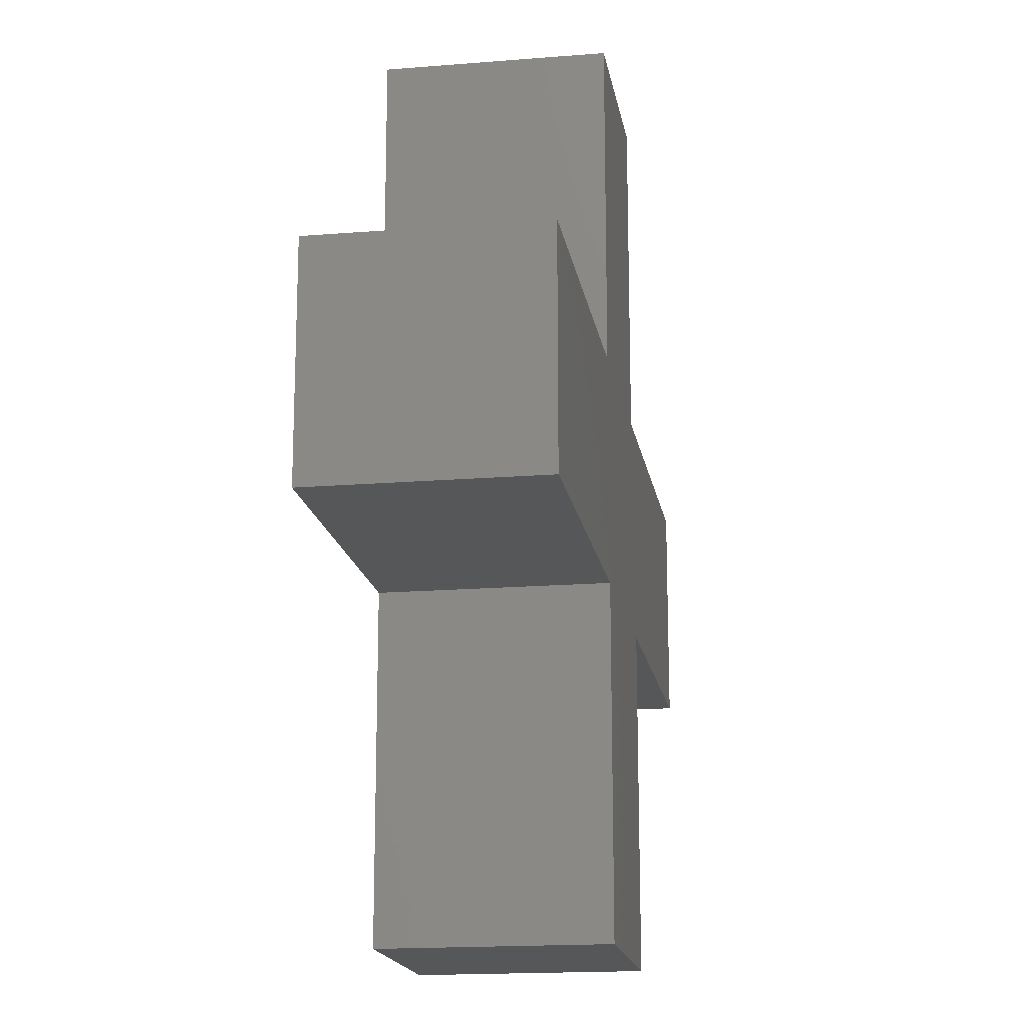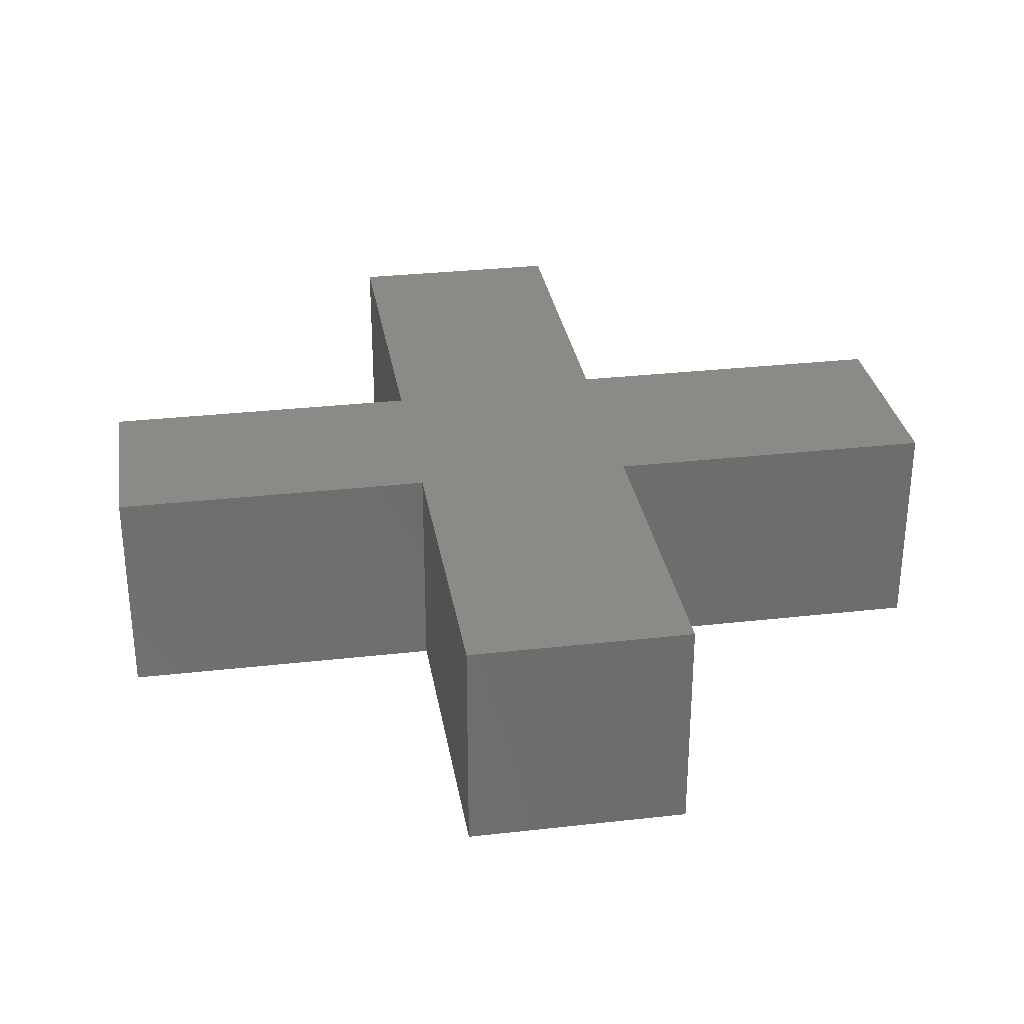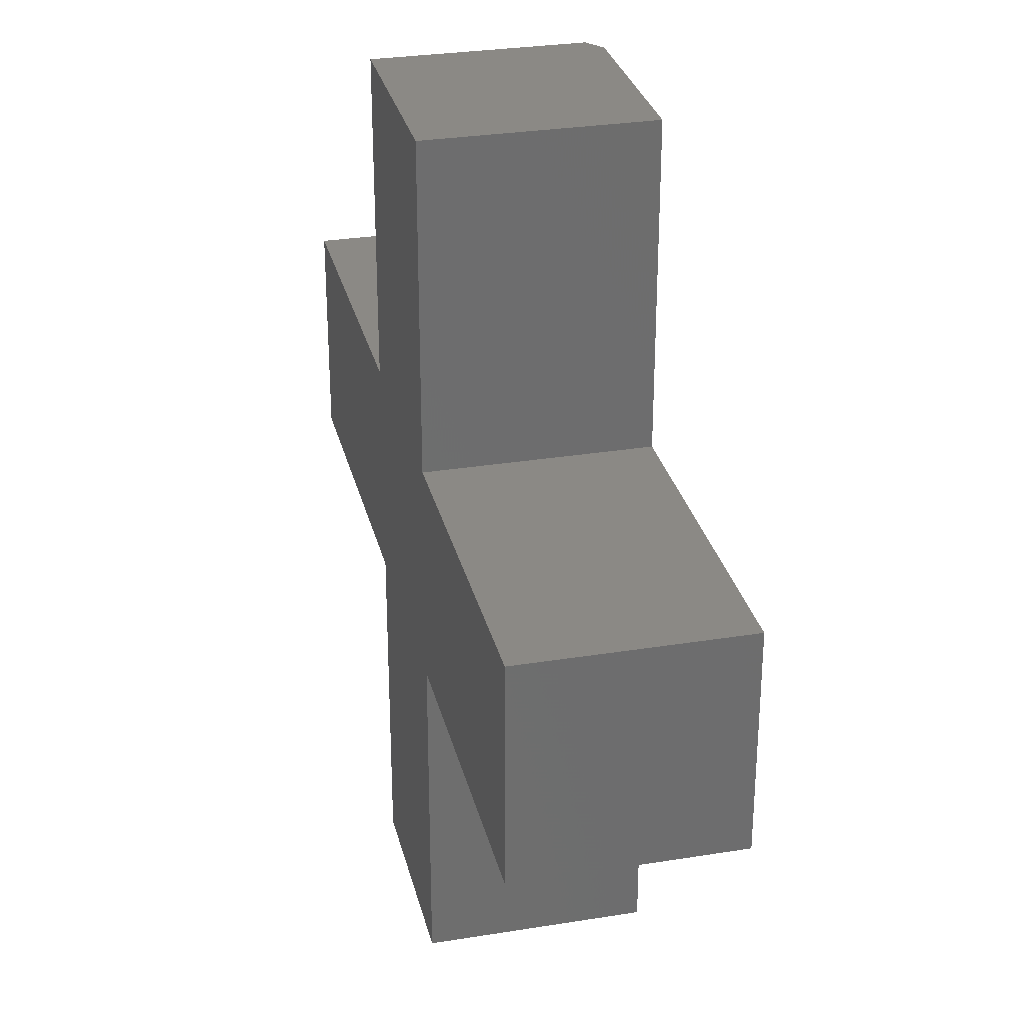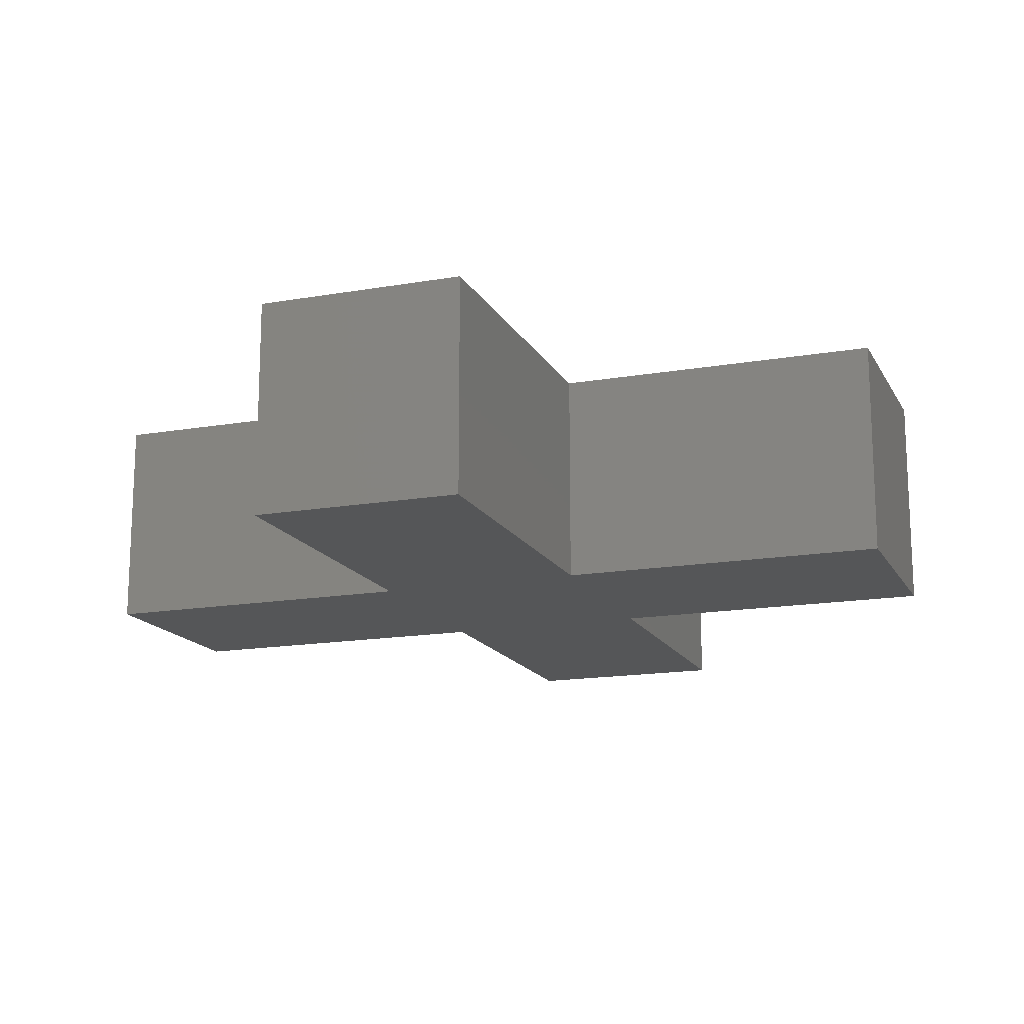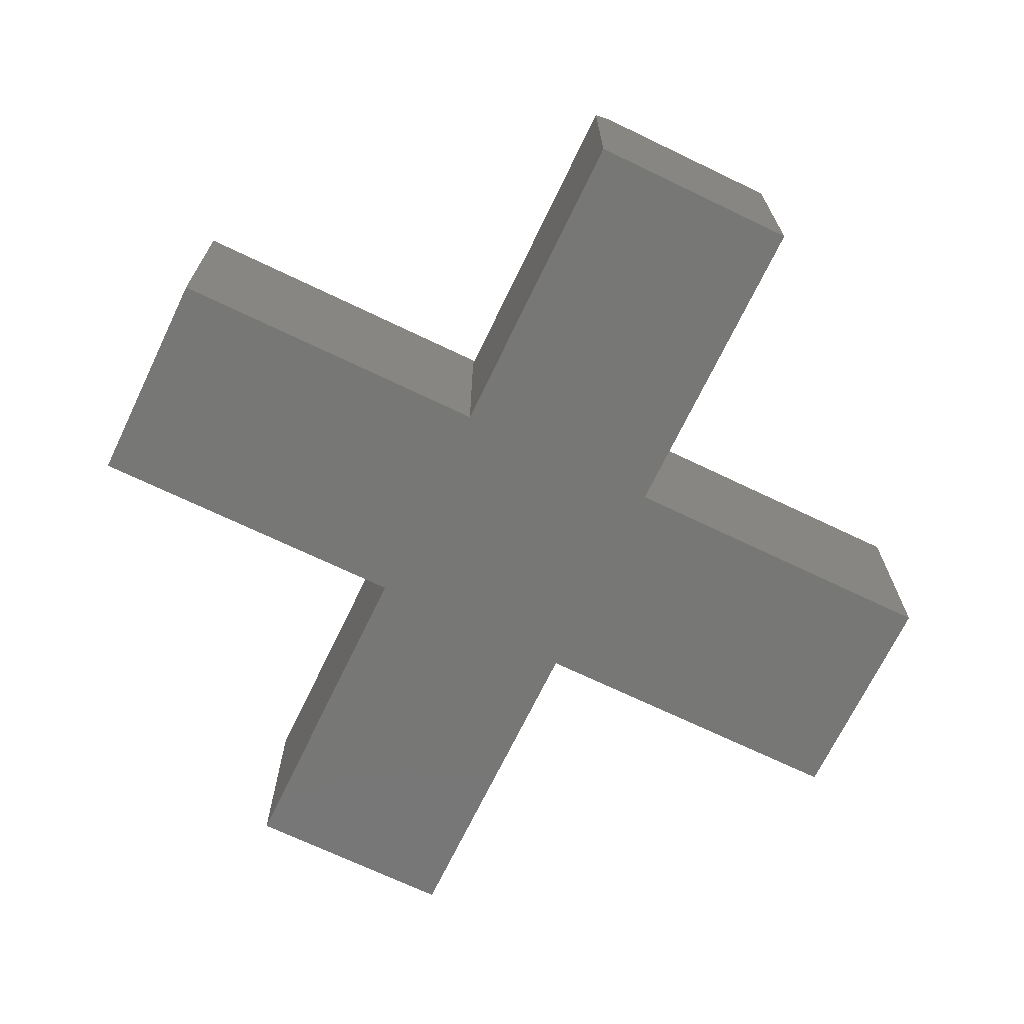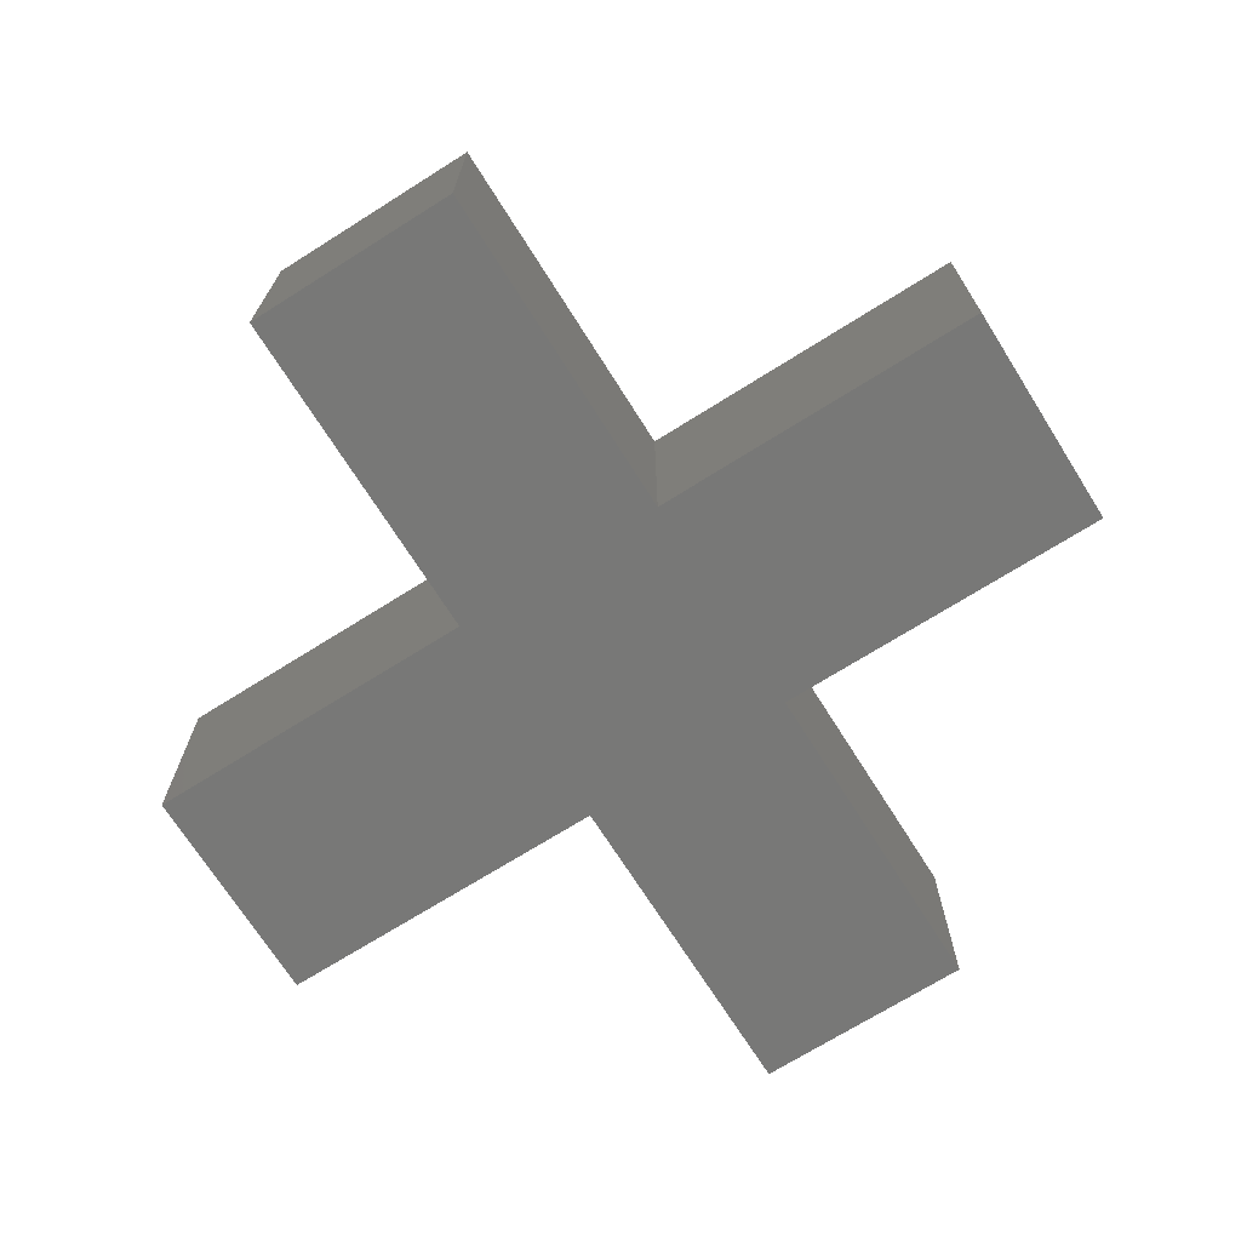
<metadata>
{"format":"stl","ext":"stl","renderer":"f3d","projection":"perspective","resolution":1024,"background":"white","views":[{"elev":-17.0,"azim":-80.7,"up":"+Y"},{"elev":30.6,"azim":-99.3,"up":"+Z"},{"elev":29.8,"azim":-103.3,"up":"+Y"},{"elev":-15.8,"azim":20.0,"up":"+Z"},{"elev":-69.7,"azim":154.3,"up":"+Z"},{"elev":-70.5,"azim":32.2,"up":"+Z"}]}
</metadata>
<code>
# stl→obj: 26 verts, 48 faces
v 0.75 -0.1875 0.375
v 0.75 -0.1875 0
v 0.75 0.1914 0.375
v 0.75 0.1914 0
v -0.75 -0.1875 0.375
v -0.1816 -0.1875 0.375
v 0.1816 -0.1875 0.375
v 0.1503 0.1914 0.375
v -0.1816 0.1914 0.375
v -0.75 0.1914 0.375
v -0.1816 0.7441 0.375
v 0.1503 0.7441 0.375
v -0.1816 -0.7559 0.375
v 0.1816 -0.7559 0.375
v 0.1816 0.7441 0
v -0.1816 0.7441 0
v 0.1816 0.7441 0.3516
v 0.1816 0.1914 0.3516
v 0.1816 0.1914 0
v -0.1816 -0.7559 0
v 0.1816 -0.7559 0
v 0.1816 -0.1875 0
v -0.1816 -0.1875 0
v -0.75 -0.1875 0
v -0.75 0.1914 0
v -0.1816 0.1914 0
f 1 2 3
f 3 2 4
f 3 5 6
f 3 6 7
f 3 7 1
f 5 3 8
f 5 8 9
f 5 9 10
f 9 8 11
f 11 8 12
f 13 14 6
f 6 14 7
f 15 16 17
f 17 16 11
f 17 11 12
f 18 19 17
f 17 19 15
f 4 19 3
f 3 19 18
f 3 18 8
f 20 21 13
f 13 21 14
f 12 8 17
f 17 8 18
f 4 2 22
f 4 22 23
f 4 23 24
f 24 25 26
f 24 26 19
f 24 19 4
f 26 16 19
f 19 16 15
f 20 23 21
f 21 23 22
f 10 25 5
f 5 25 24
f 9 26 10
f 10 26 25
f 11 16 9
f 9 16 26
f 7 22 1
f 1 22 2
f 14 21 7
f 7 21 22
f 6 23 13
f 13 23 20
f 5 24 6
f 6 24 23

</code>
